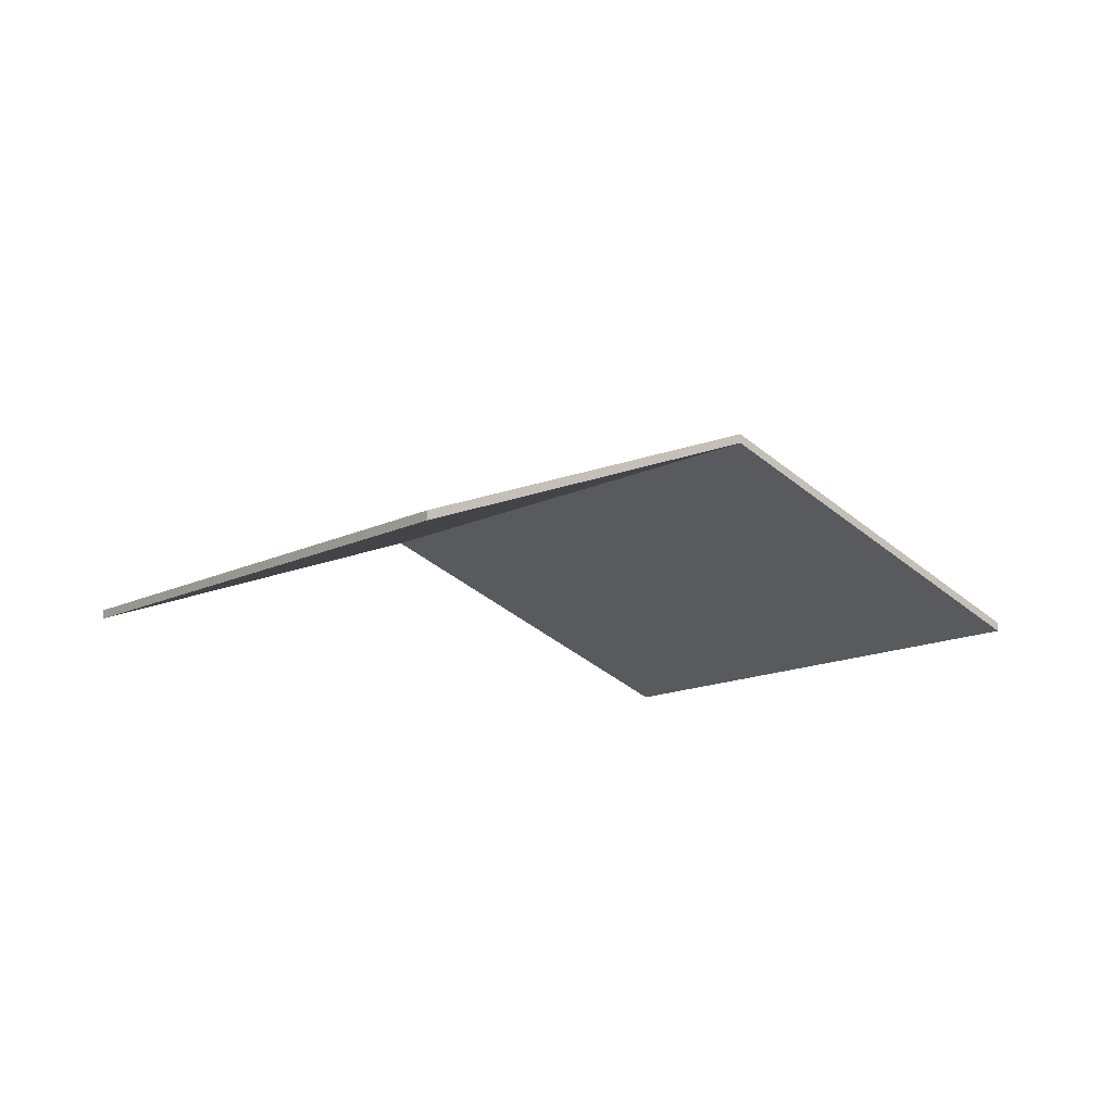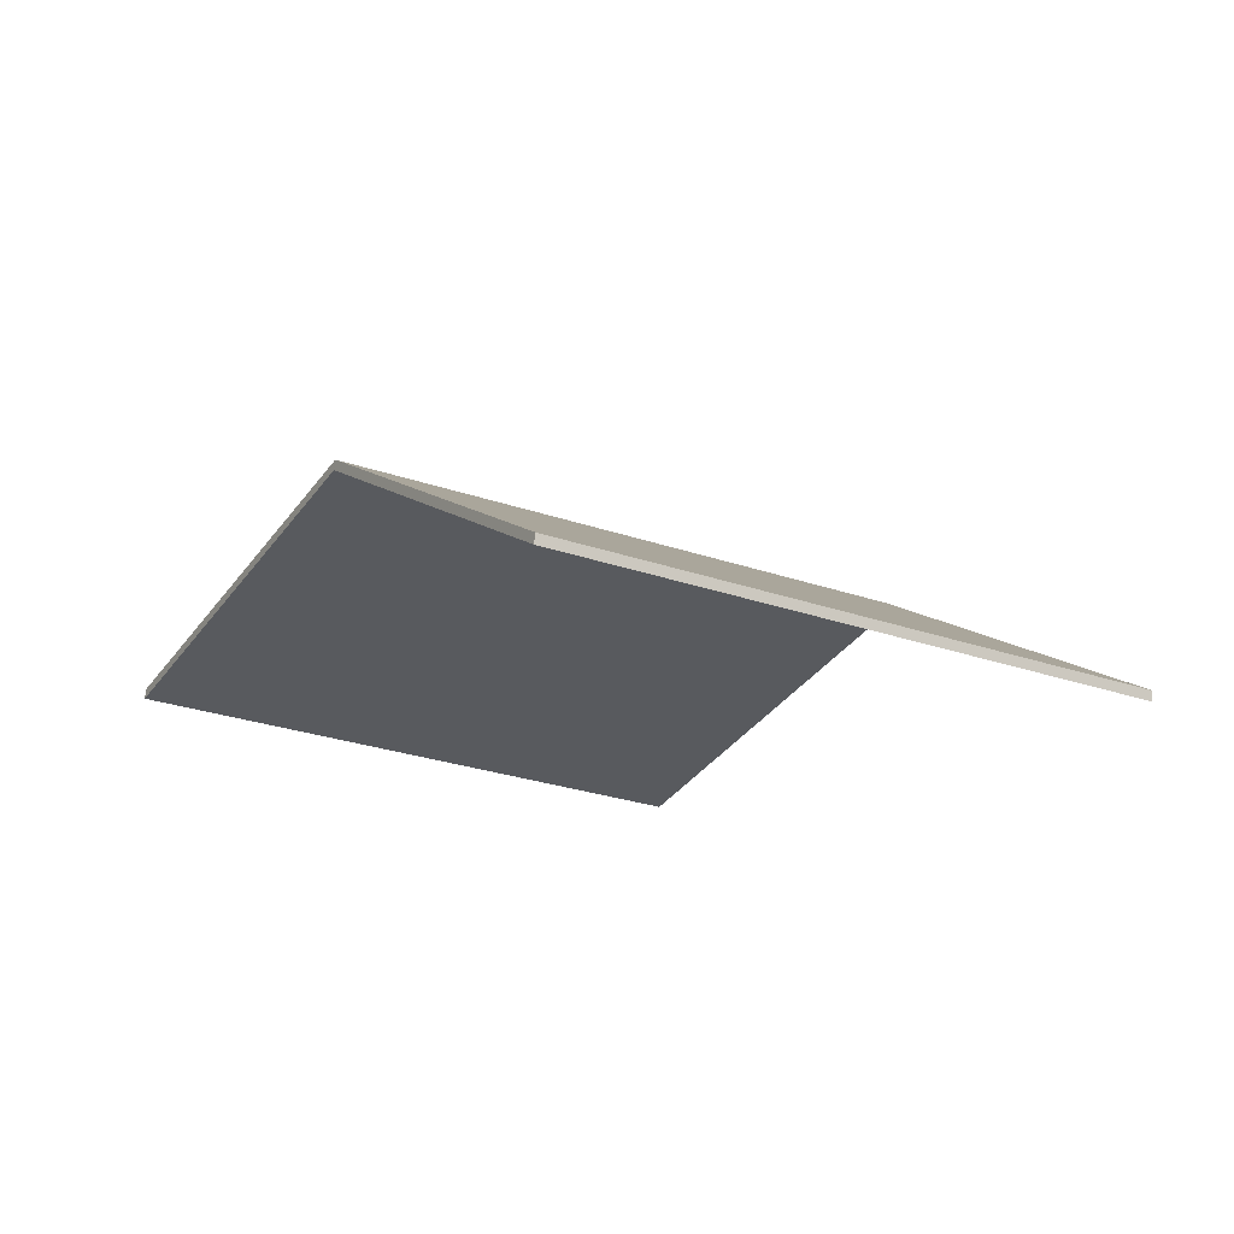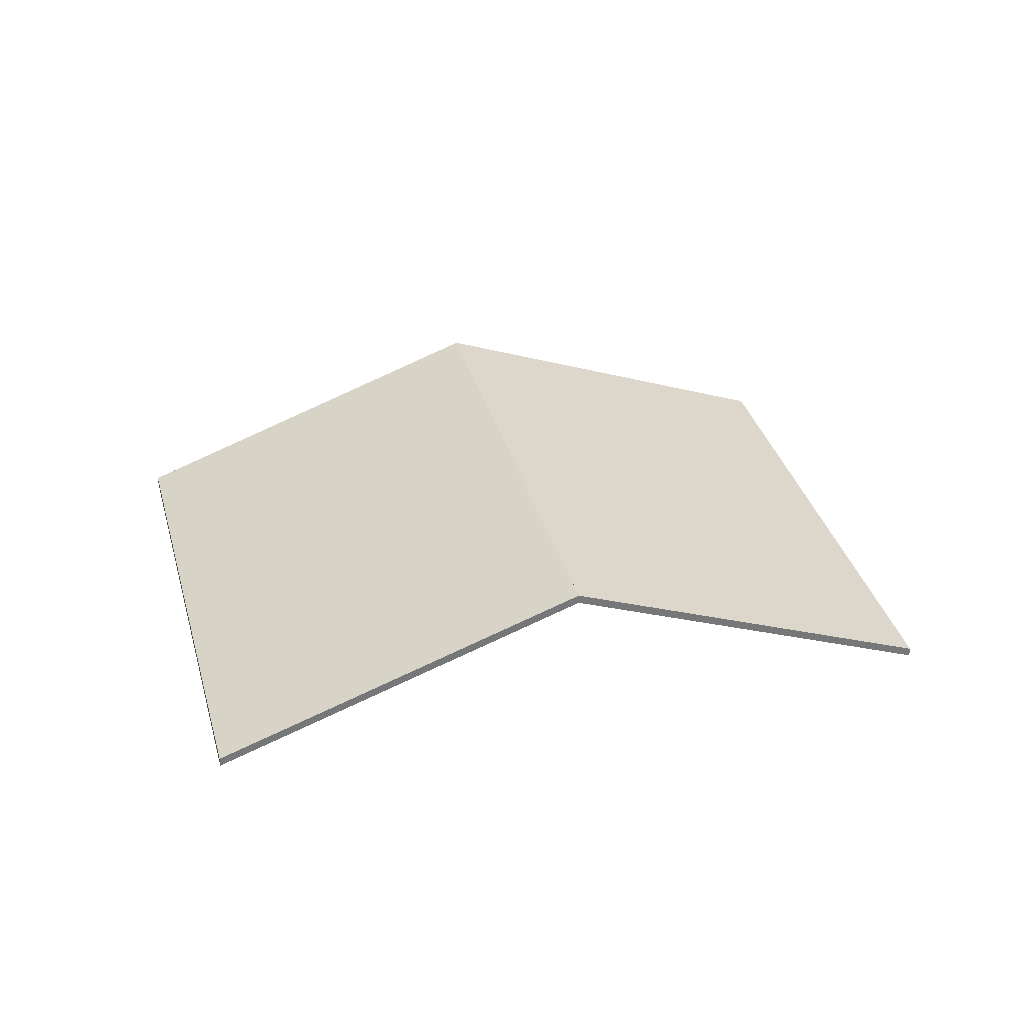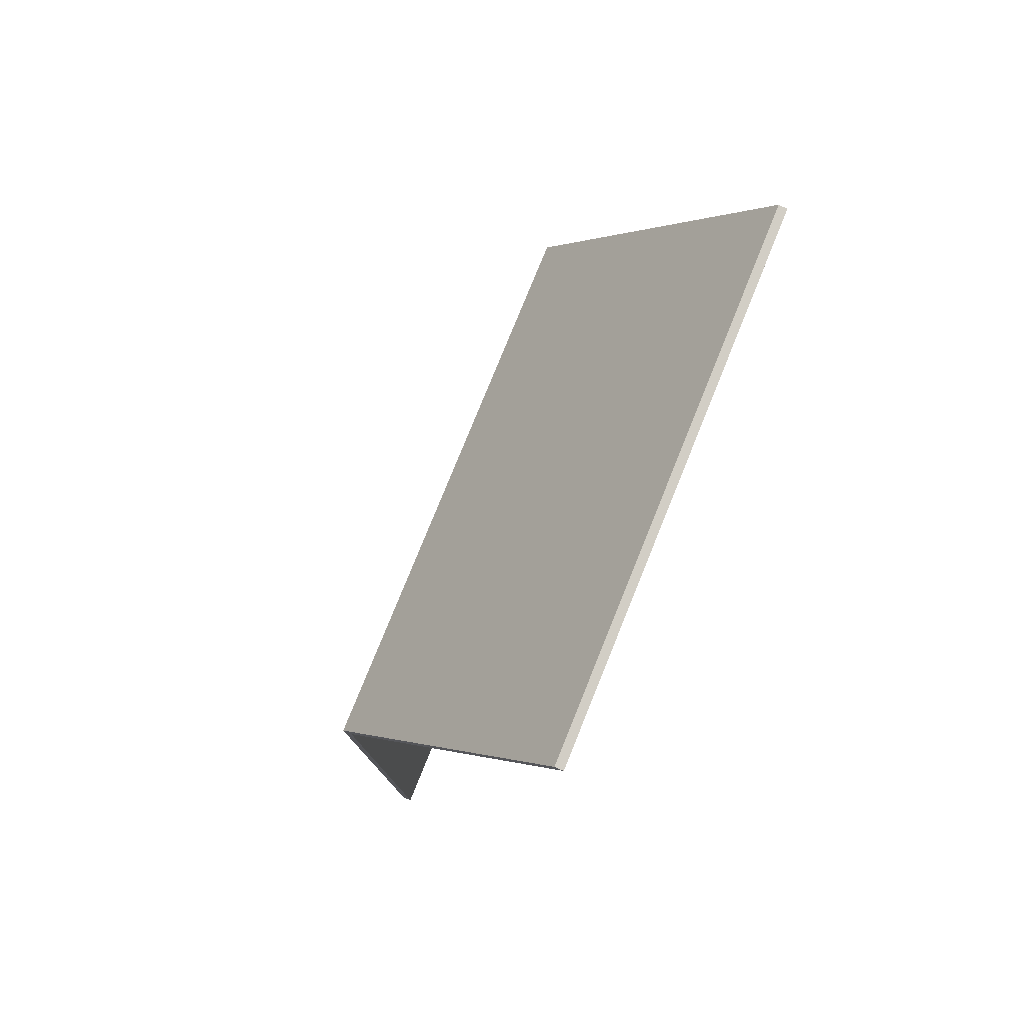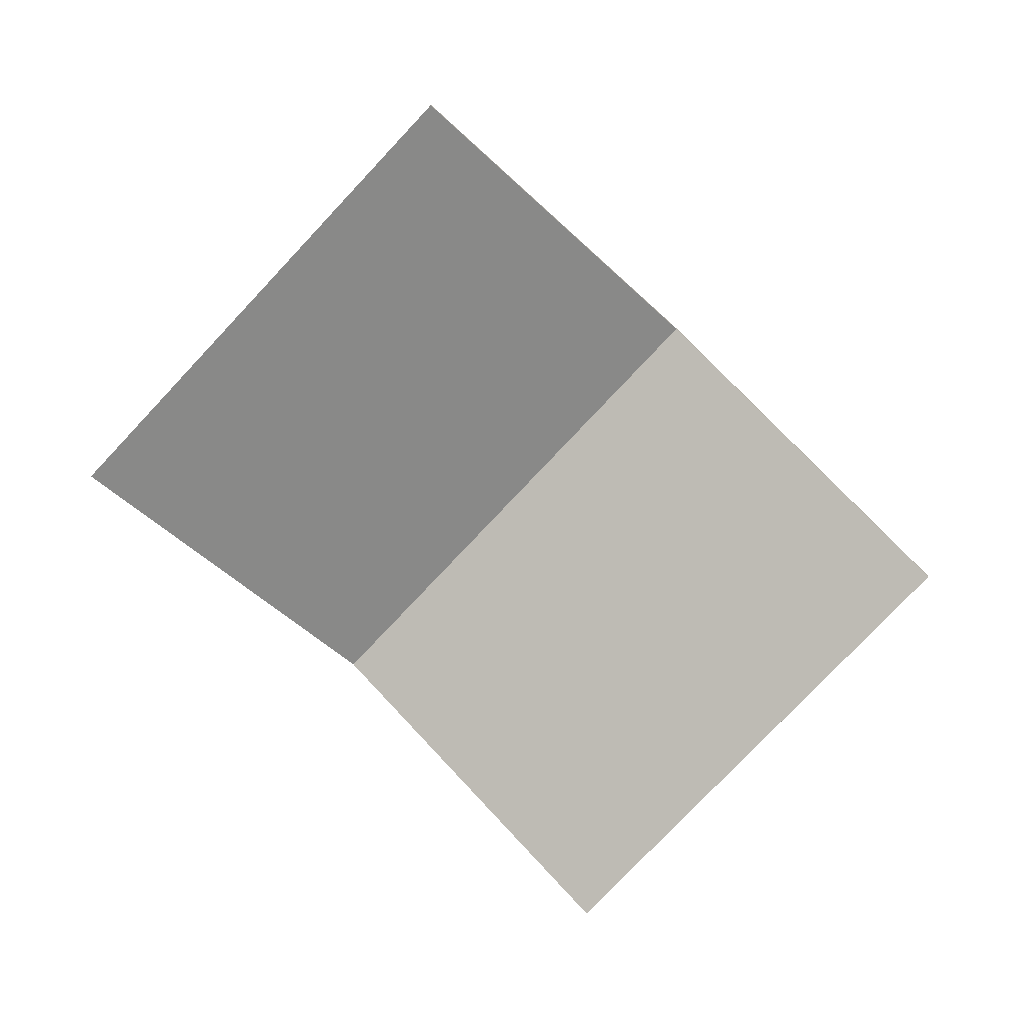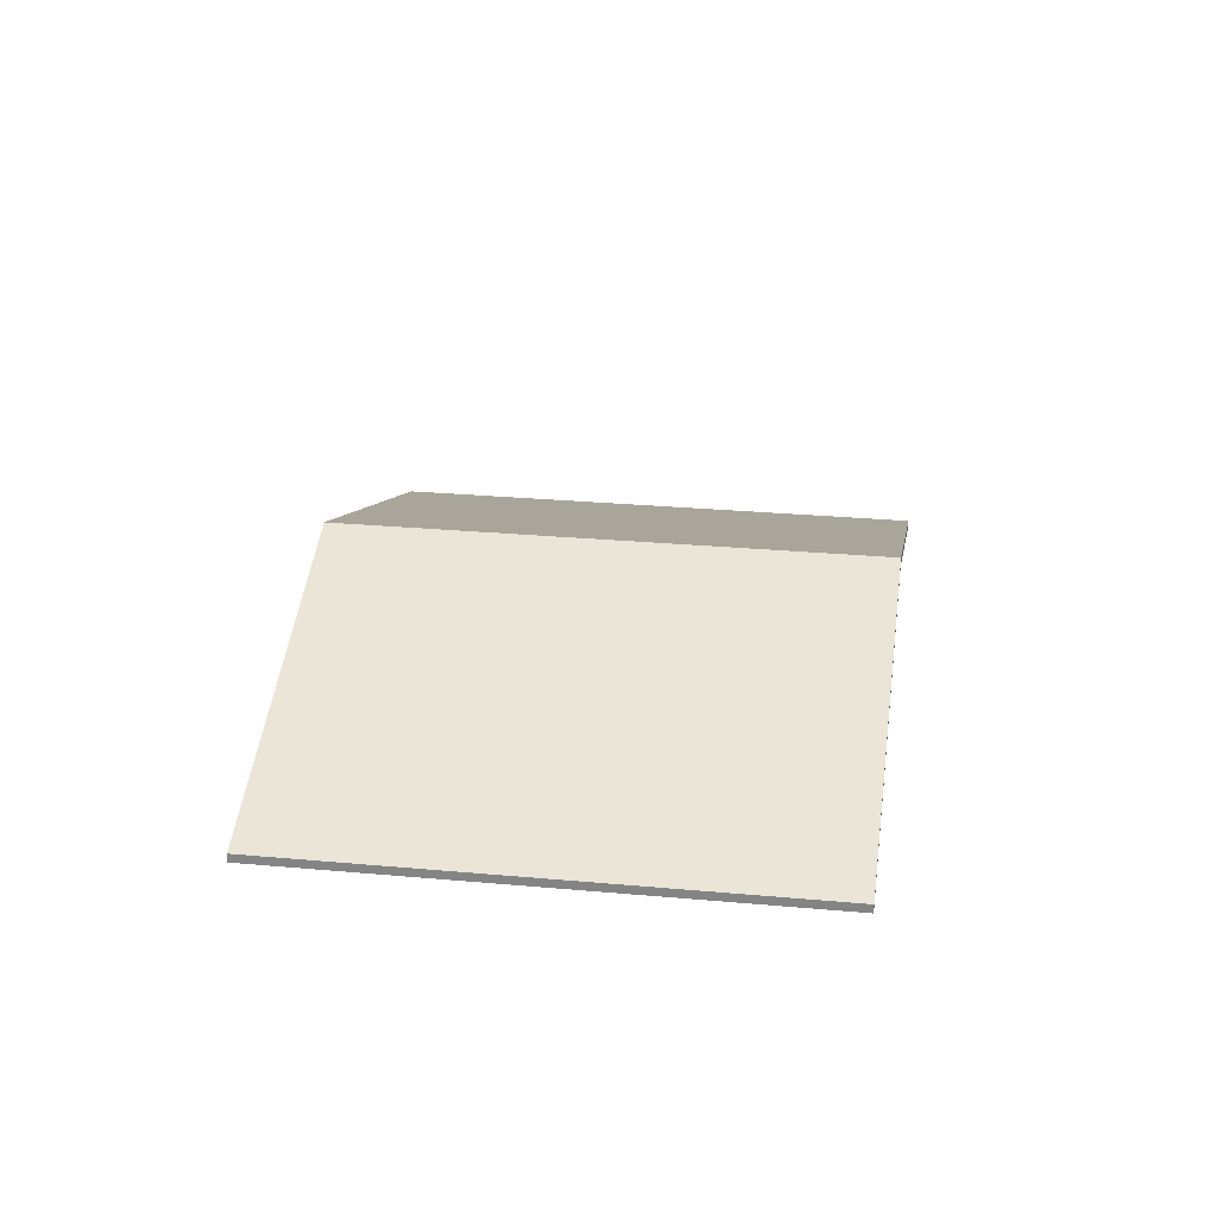
<metadata>
{"format":"obj","ext":"obj","renderer":"f3d","projection":"perspective","resolution":1024,"background":"white","views":[{"elev":-13.0,"azim":79.8,"up":"+Y"},{"elev":75.6,"azim":5.9,"up":"+Z"},{"elev":33.2,"azim":-74.3,"up":"+Y"},{"elev":-71.3,"azim":-115.5,"up":"+Z"},{"elev":-77.0,"azim":76.8,"up":"+Y"},{"elev":27.1,"azim":-141.9,"up":"+Y"}]}
</metadata>
<code>
v -6.335 -0.03012 2.148
v -6.293 -0.06069 2.22
v -6.293 -0.06267 2.22
v -6.335 -0.03211 2.148
v -6.442 -0.03012 2.209
v -6.335 -0.03012 2.148
v -6.335 -0.03211 2.148
v -6.442 -0.03211 2.209
v -6.442 -0.03016 2.209
v -6.442 -0.03012 2.209
v -6.442 -0.03211 2.209
v -6.442 -0.03213 2.209
v -6.293 -0.06069 2.22
v -6.4 -0.06069 2.282
v -6.4 -0.06267 2.282
v -6.293 -0.06267 2.22
v -6.4 -0.06069 2.282
v -6.442 -0.03016 2.209
v -6.442 -0.03213 2.209
v -6.4 -0.06267 2.282
v -6.442 -0.03012 2.209
v -6.442 -0.03016 2.209
v -6.4 -0.06069 2.282
v -6.293 -0.06069 2.22
v -6.335 -0.03012 2.148
v -6.4 -0.06267 2.282
v -6.442 -0.03213 2.209
v -6.442 -0.03211 2.209
v -6.335 -0.03211 2.148
v -6.293 -0.06267 2.22
v -6.442 -0.03016 2.209
v -6.484 -0.06069 2.136
v -6.484 -0.06267 2.136
v -6.442 -0.03213 2.209
v -6.442 -0.03012 2.209
v -6.442 -0.03016 2.209
v -6.442 -0.03213 2.209
v -6.442 -0.03211 2.209
v -6.484 -0.06069 2.136
v -6.377 -0.06069 2.075
v -6.377 -0.06267 2.075
v -6.484 -0.06267 2.136
v -6.377 -0.06069 2.075
v -6.335 -0.03012 2.148
v -6.335 -0.03211 2.148
v -6.377 -0.06267 2.075
v -6.335 -0.03012 2.148
v -6.442 -0.03012 2.209
v -6.442 -0.03211 2.209
v -6.335 -0.03211 2.148
v -6.442 -0.03016 2.209
v -6.442 -0.03012 2.209
v -6.335 -0.03012 2.148
v -6.377 -0.06069 2.075
v -6.484 -0.06069 2.136
v -6.335 -0.03211 2.148
v -6.442 -0.03211 2.209
v -6.442 -0.03213 2.209
v -6.484 -0.06267 2.136
v -6.377 -0.06267 2.075
v -6.442 -0.03012 2.209
v -6.442 -0.03016 2.209
v -6.442 -0.03213 2.209
v -6.442 -0.03211 2.209
v -6.442 -0.03016 2.209
v -6.442 -0.03012 2.209
v -6.442 -0.03211 2.209
v -6.442 -0.03213 2.209
v -6.442 -0.03016 2.209
v -6.442 -0.03016 2.209
v -6.442 -0.03213 2.209
v -6.442 -0.03213 2.209
v -6.442 -0.03012 2.209
v -6.442 -0.03016 2.209
v -6.442 -0.03016 2.209
v -6.442 -0.03213 2.209
v -6.442 -0.03213 2.209
v -6.442 -0.03211 2.209
f 1 2 3
f 1 3 4
f 5 6 7
f 5 7 8
f 9 10 11
f 9 11 12
f 13 14 15
f 13 15 16
f 17 18 19
f 17 19 20
f 21 22 23
f 21 23 24
f 21 24 25
f 26 27 28
f 26 28 29
f 26 29 30
f 31 32 33
f 31 33 34
f 35 36 37
f 35 37 38
f 39 40 41
f 39 41 42
f 43 44 45
f 43 45 46
f 47 48 49
f 47 49 50
f 51 52 53
f 51 53 54
f 51 54 55
f 56 57 58
f 56 58 59
f 56 59 60
f 61 62 63
f 61 63 64
f 65 66 67
f 65 67 68
f 69 70 71
f 69 71 72
f 73 74 75
f 76 77 78

</code>
